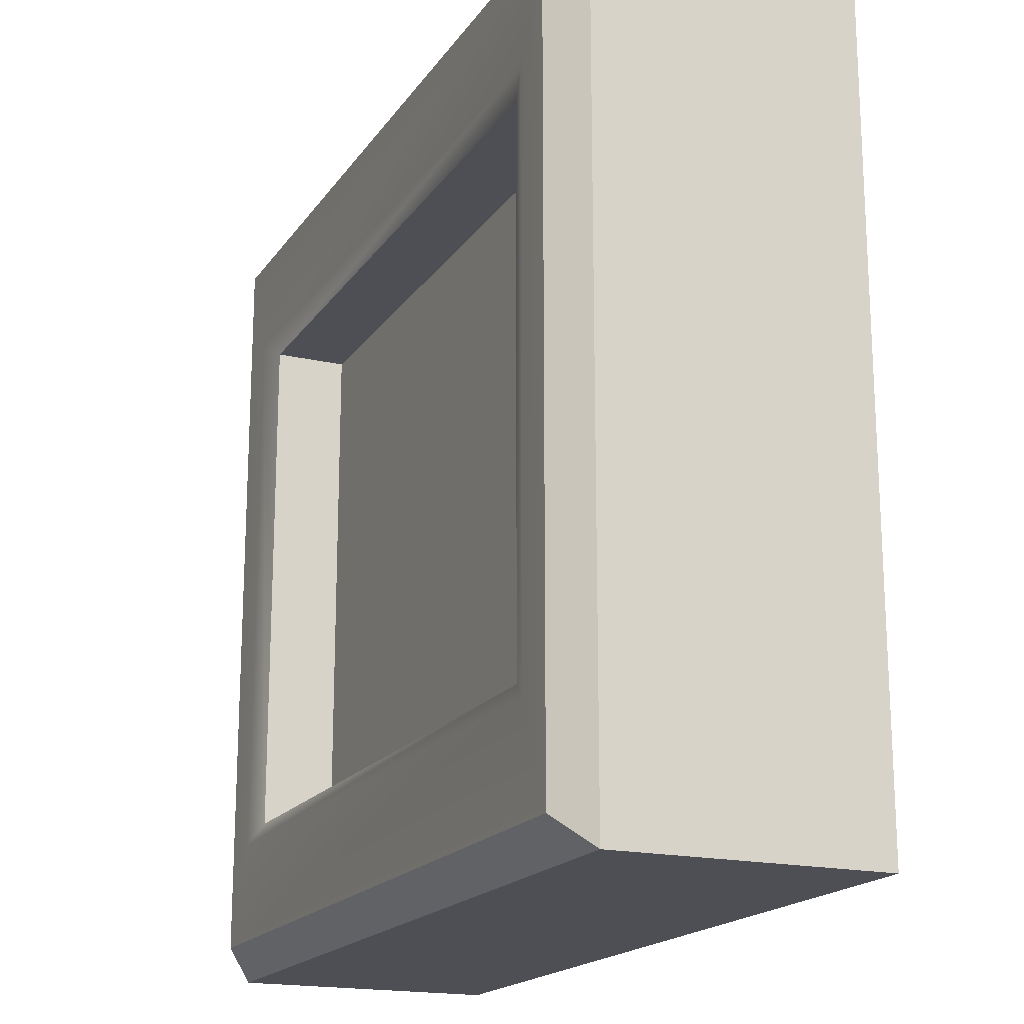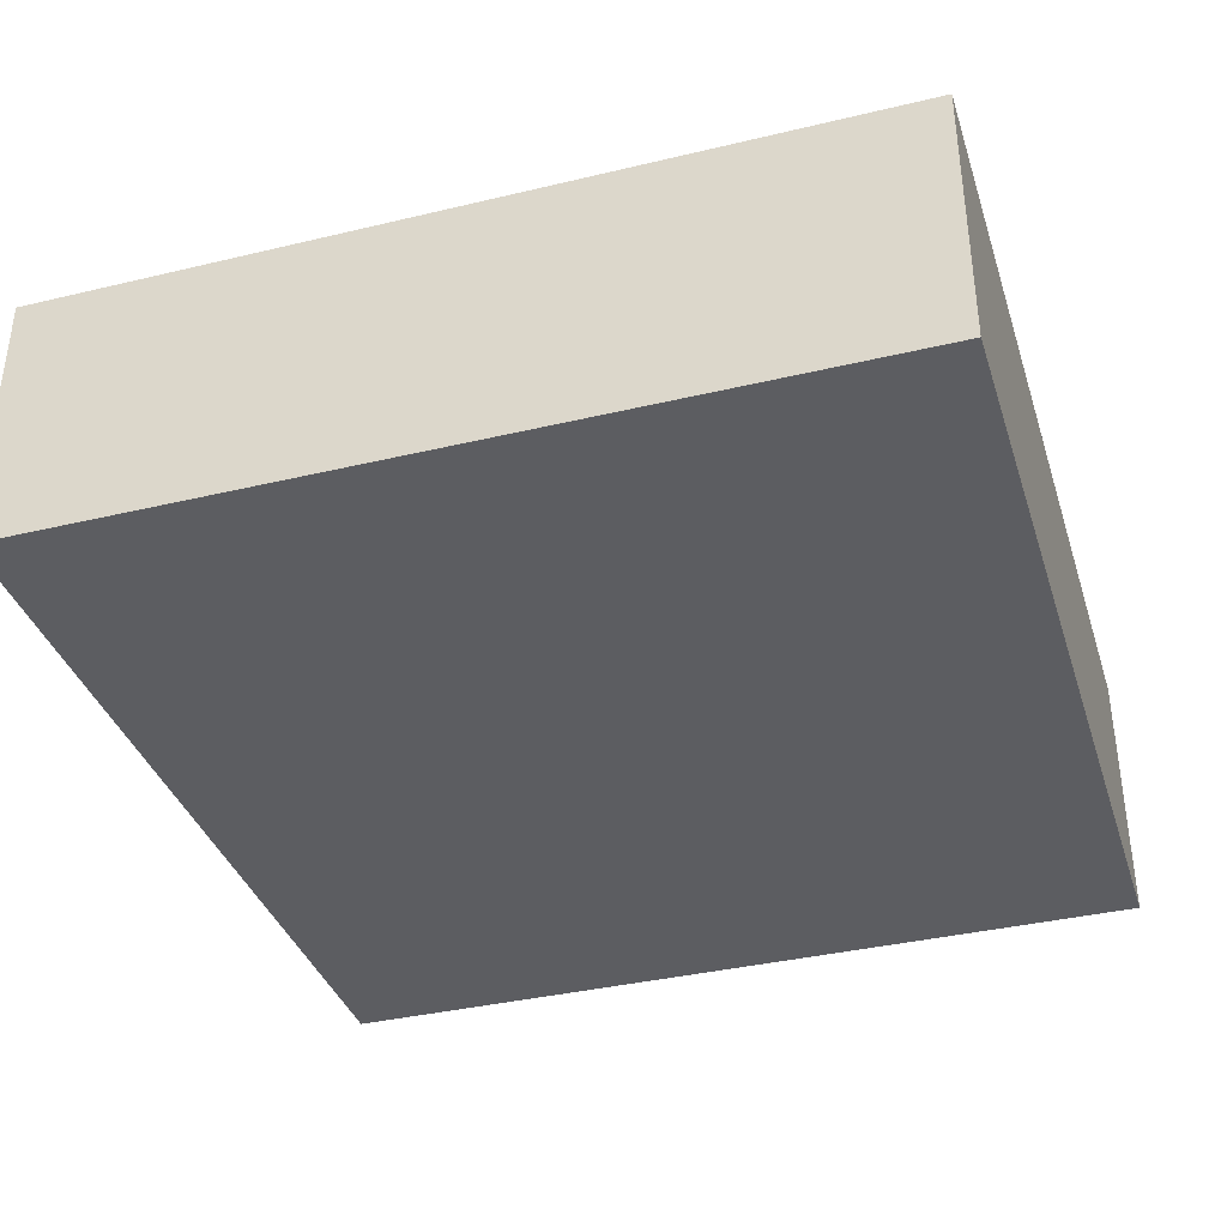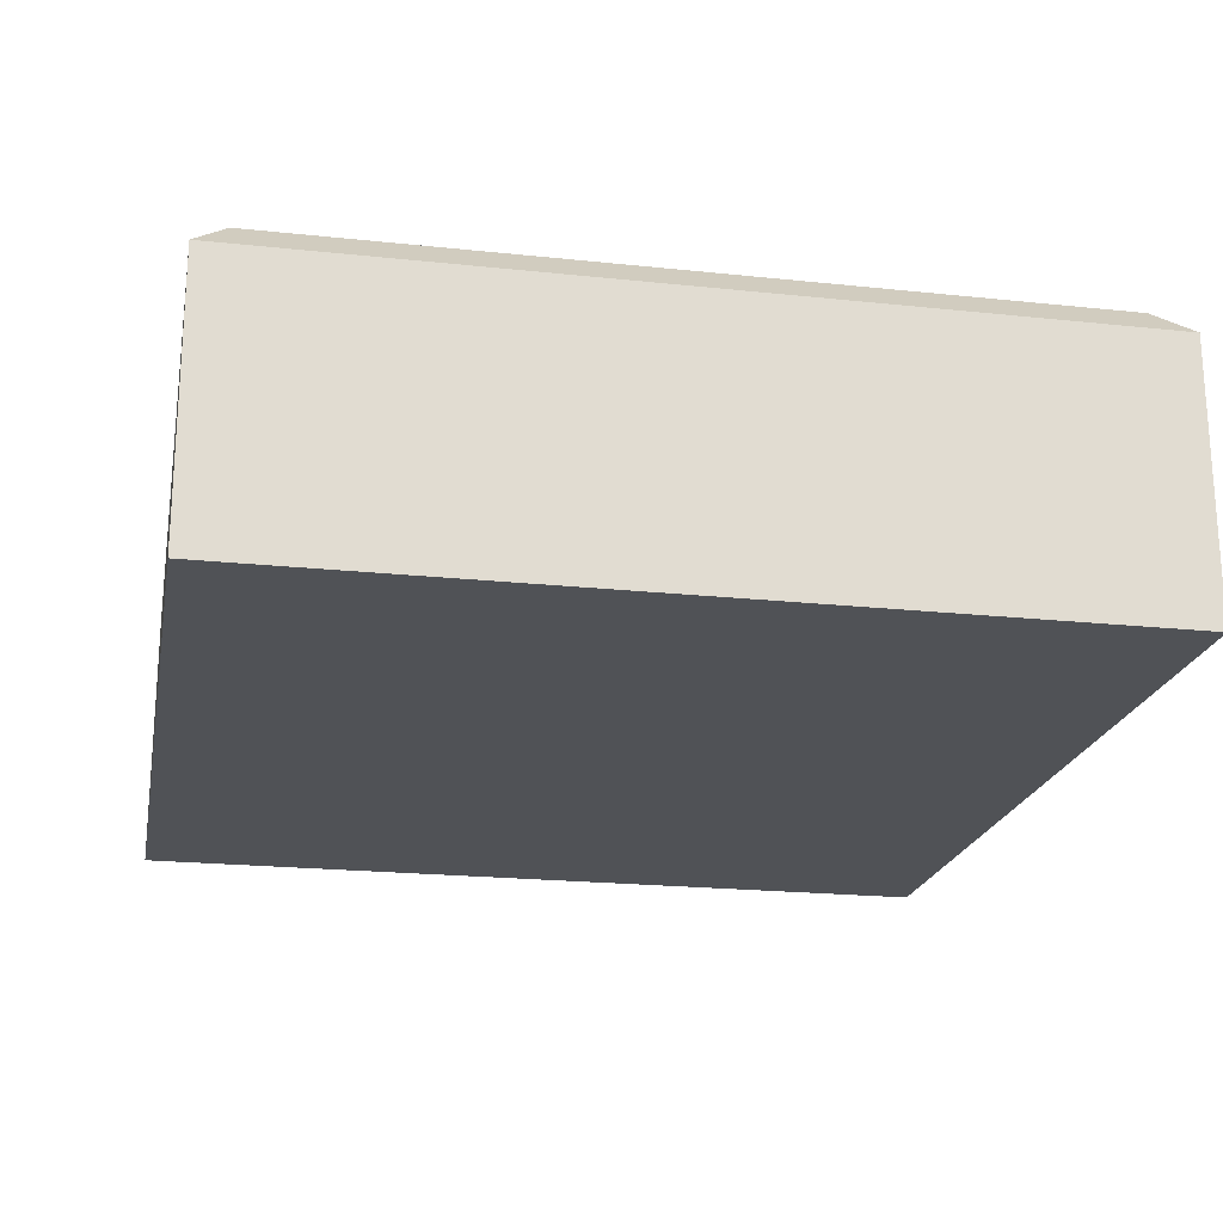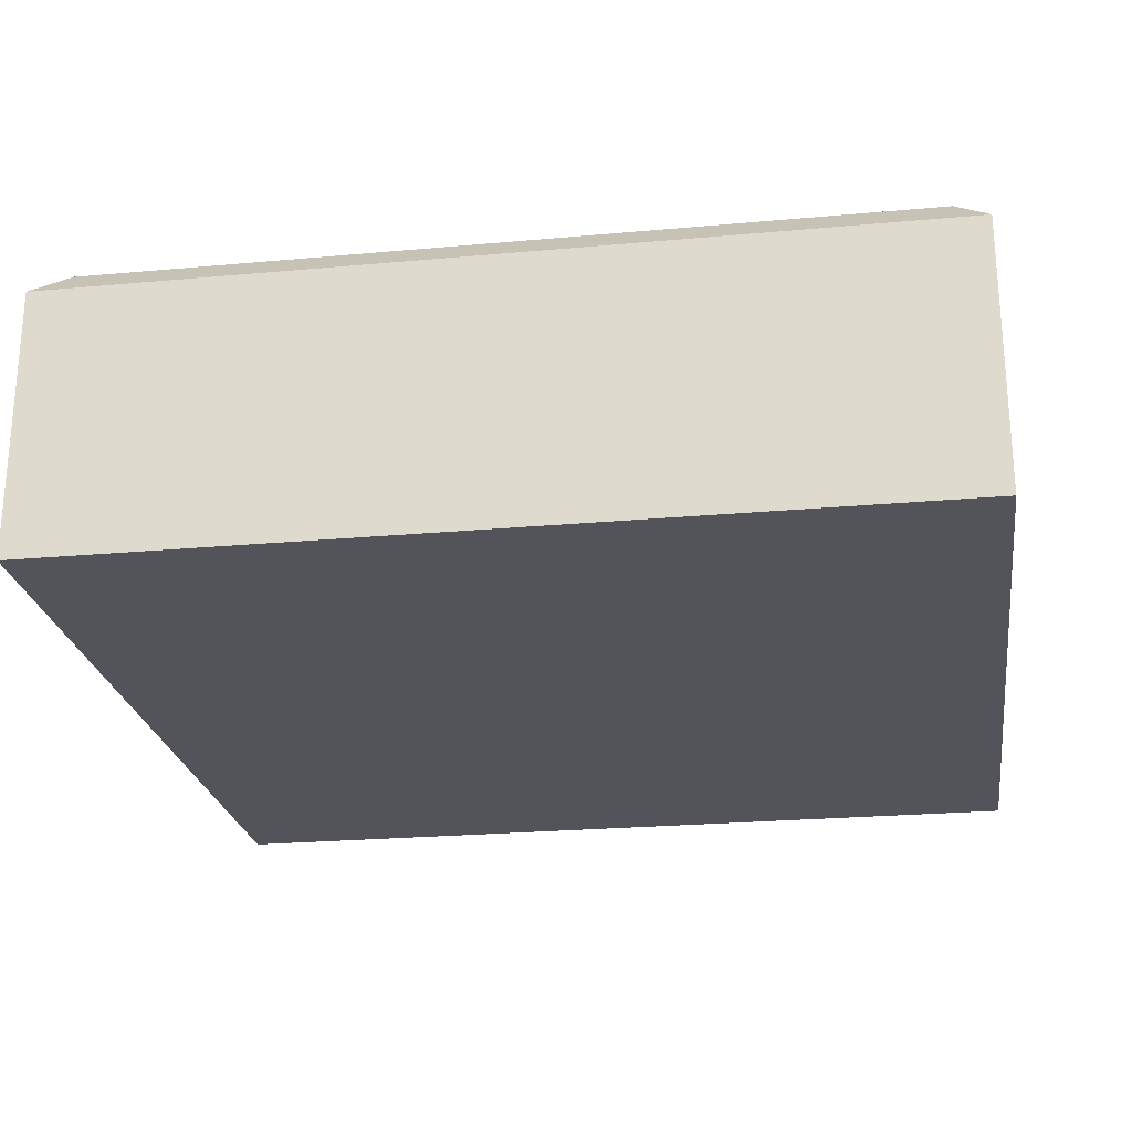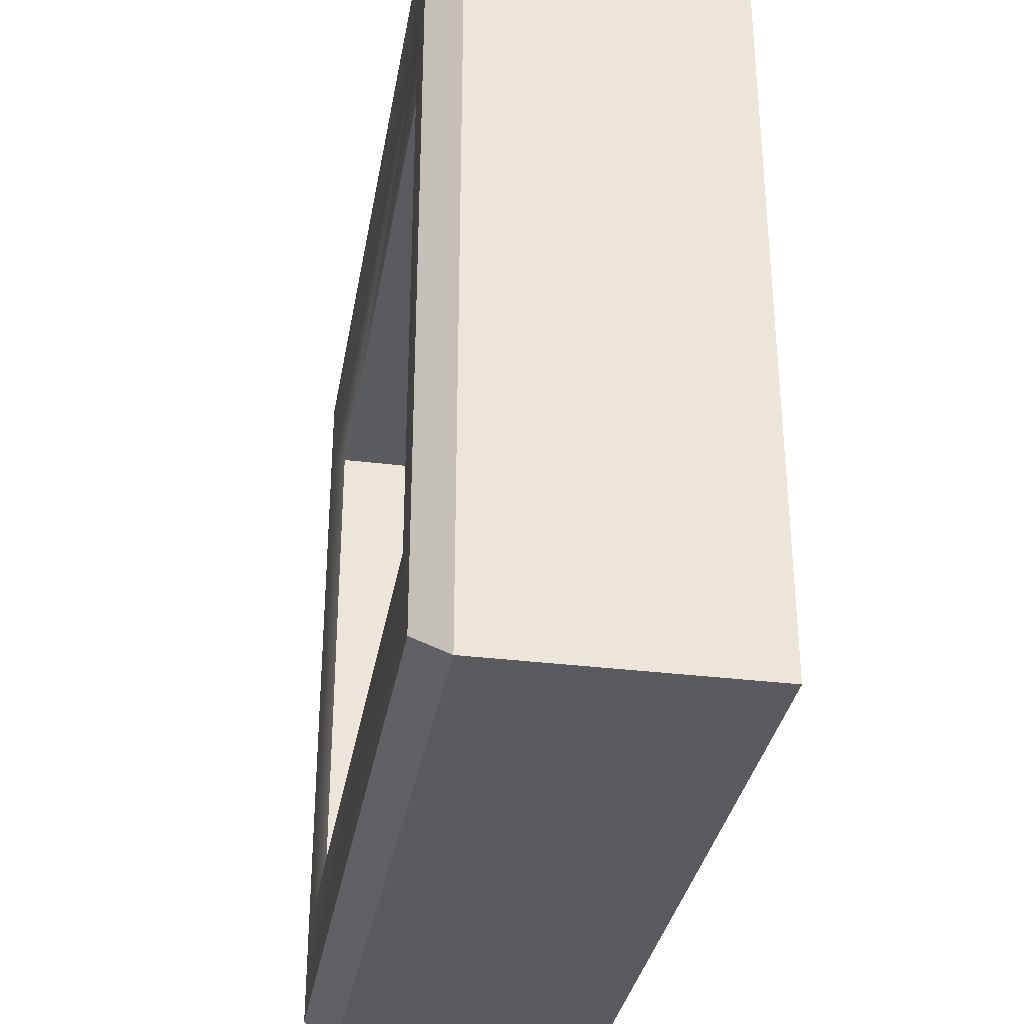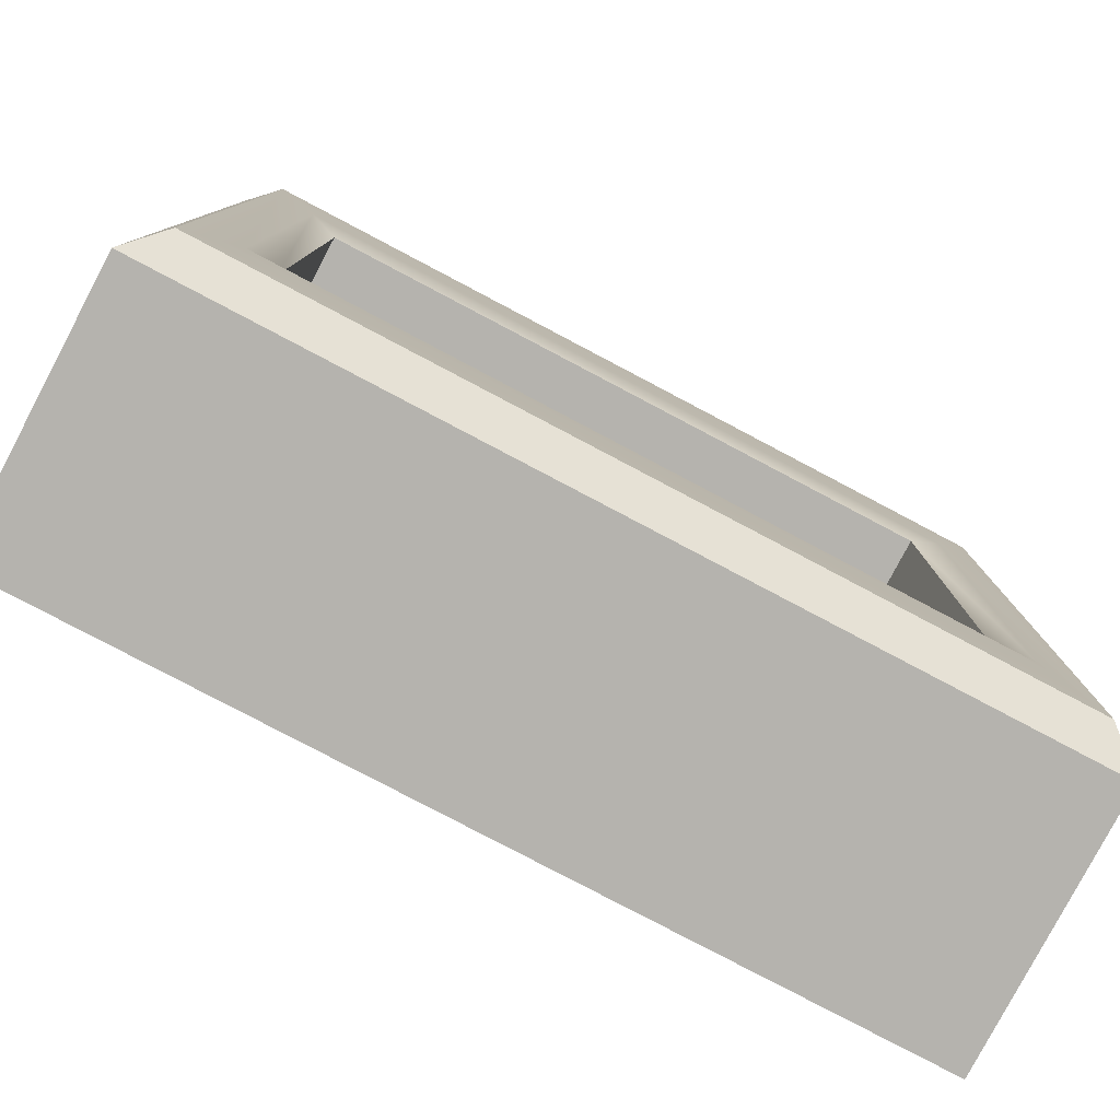
<metadata>
{"format":"obj","ext":"obj","renderer":"f3d","projection":"perspective","resolution":1024,"background":"white","views":[{"elev":-18.3,"azim":66.1,"up":"+Y"},{"elev":-37.1,"azim":107.1,"up":"+Z"},{"elev":-20.8,"azim":79.1,"up":"+Z"},{"elev":-23.9,"azim":-171.4,"up":"+Z"},{"elev":-33.1,"azim":80.3,"up":"+Y"},{"elev":-79.9,"azim":-27.8,"up":"+Y"}]}
</metadata>
<code>
o pCube1_Untitled.001
v -0.0725 -0.07 -0.025
v 0.0725 -0.07 -0.025
v -0.0725 0.07 -0.025
v 0.0725 0.07 -0.025
v -0.0597 -0.04768 0.025
v 0.0597 -0.04768 0.025
v 0.0597 0.04768 0.025
v -0.0597 0.04768 0.025
v -0.05463 -0.04454 0.02352
v 0.05463 -0.04454 0.02352
v 0.05463 0.04454 0.02352
v -0.05463 0.04454 0.02352
v -0.05463 -0.04454 0.01116
v 0.05463 -0.04454 0.01116
v 0.05463 0.04454 0.01116
v -0.05463 0.04454 0.01116
v -0.0725 -0.07 0.01979
v -0.06729 -0.06479 0.025
v 0.0725 -0.07 0.01979
v 0.06729 -0.06479 0.025
v -0.0725 0.07 0.01979
v -0.06729 0.06479 0.025
v 0.0725 0.07 0.01979
v 0.06729 0.06479 0.025
f 13 14 15 16
f 3 4 2 1
f 5 6 10 9
f 6 7 11 10
f 7 8 12 11
f 8 5 9 12
f 9 10 14 13
f 10 11 15 14
f 11 12 16 15
f 12 9 13 16
f 17 18 22 21
f 18 17 19 20
f 20 19 23 24
f 21 22 24 23
f 1 2 19 17
f 21 23 4 3
f 2 4 23 19
f 3 1 17 21
f 18 20 6 5
f 20 24 7 6
f 24 22 8 7
f 22 18 5 8

</code>
